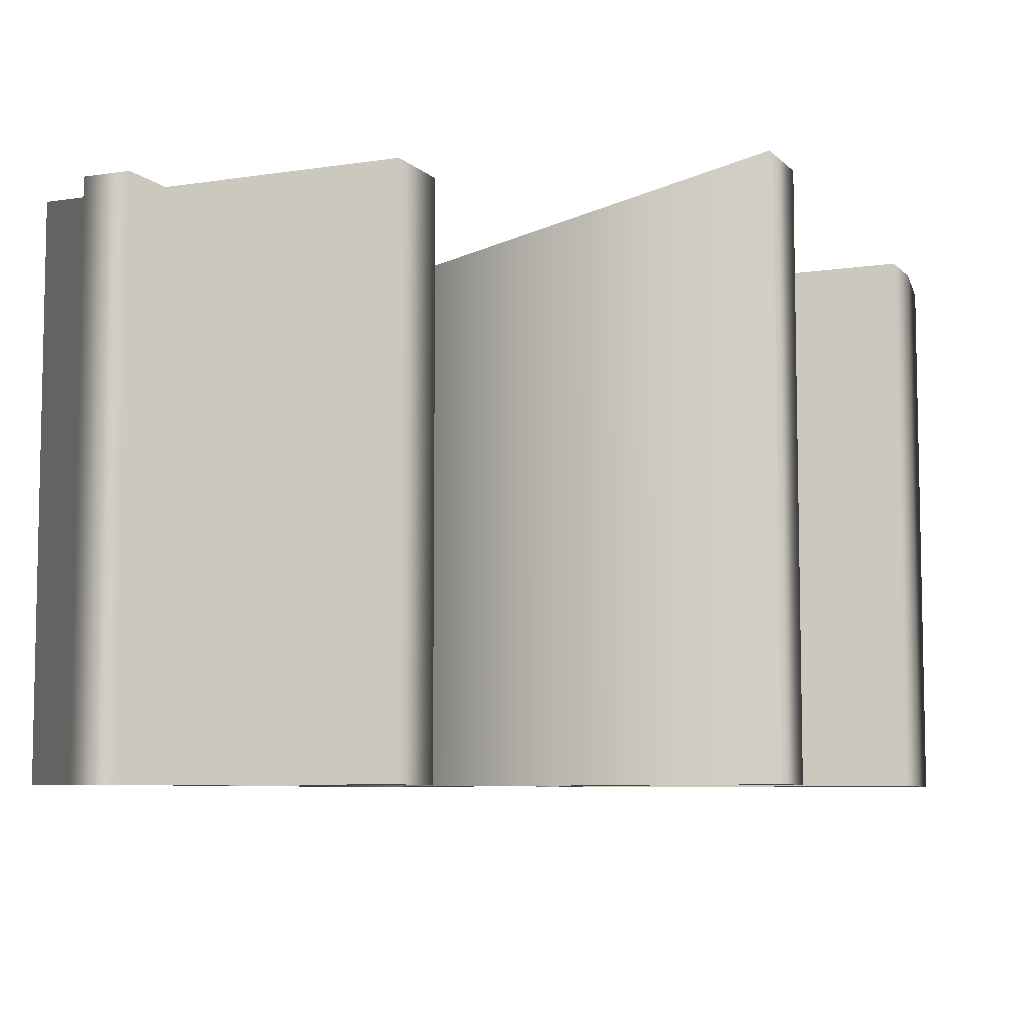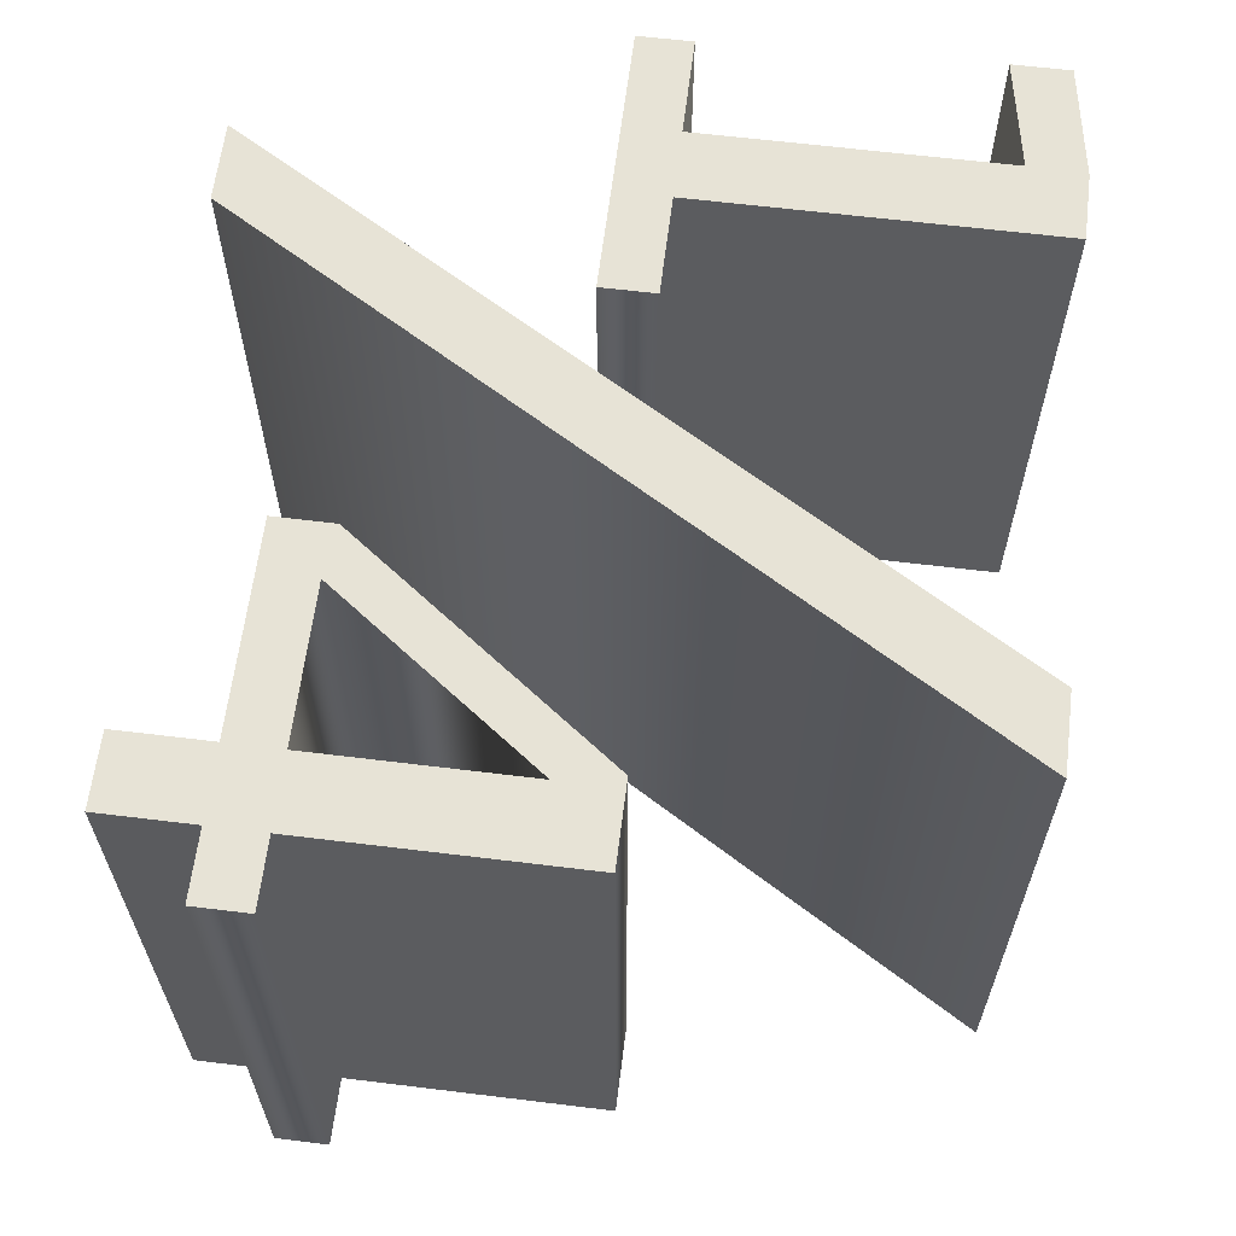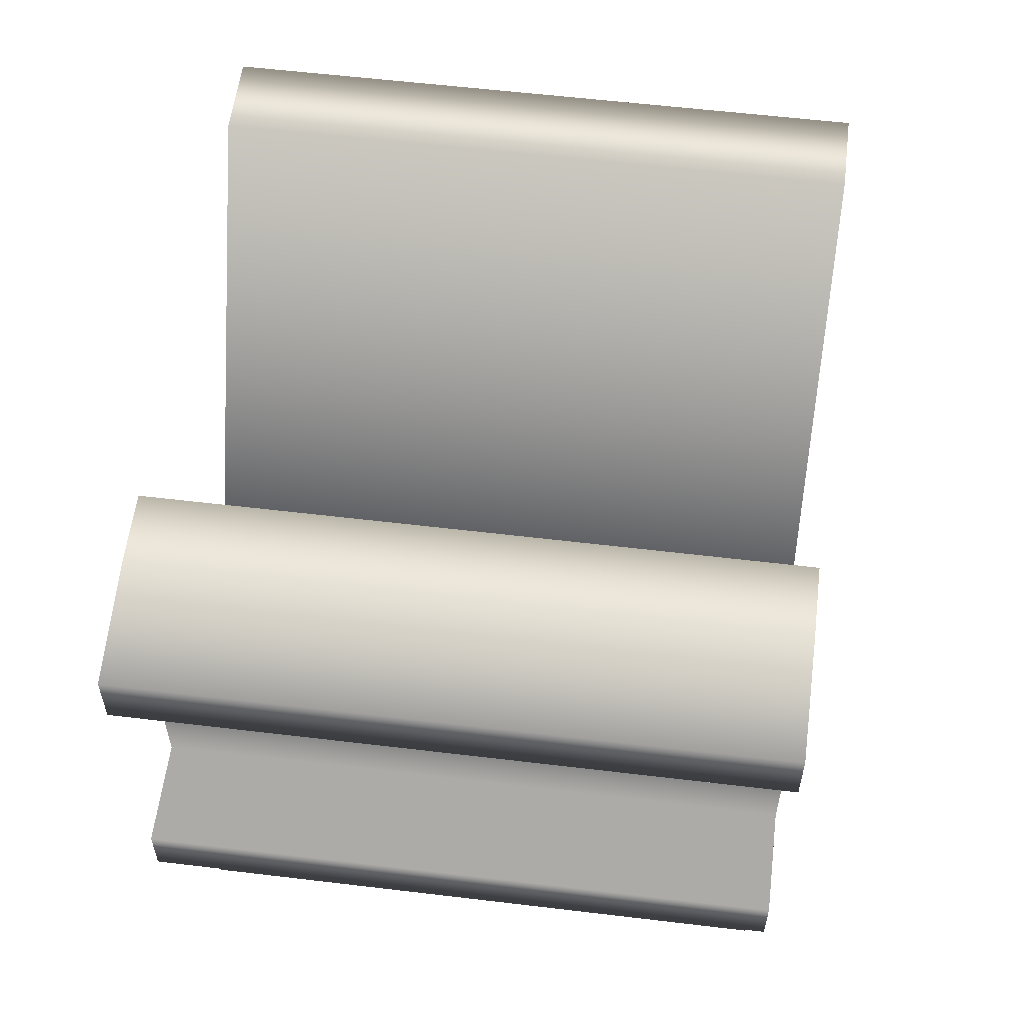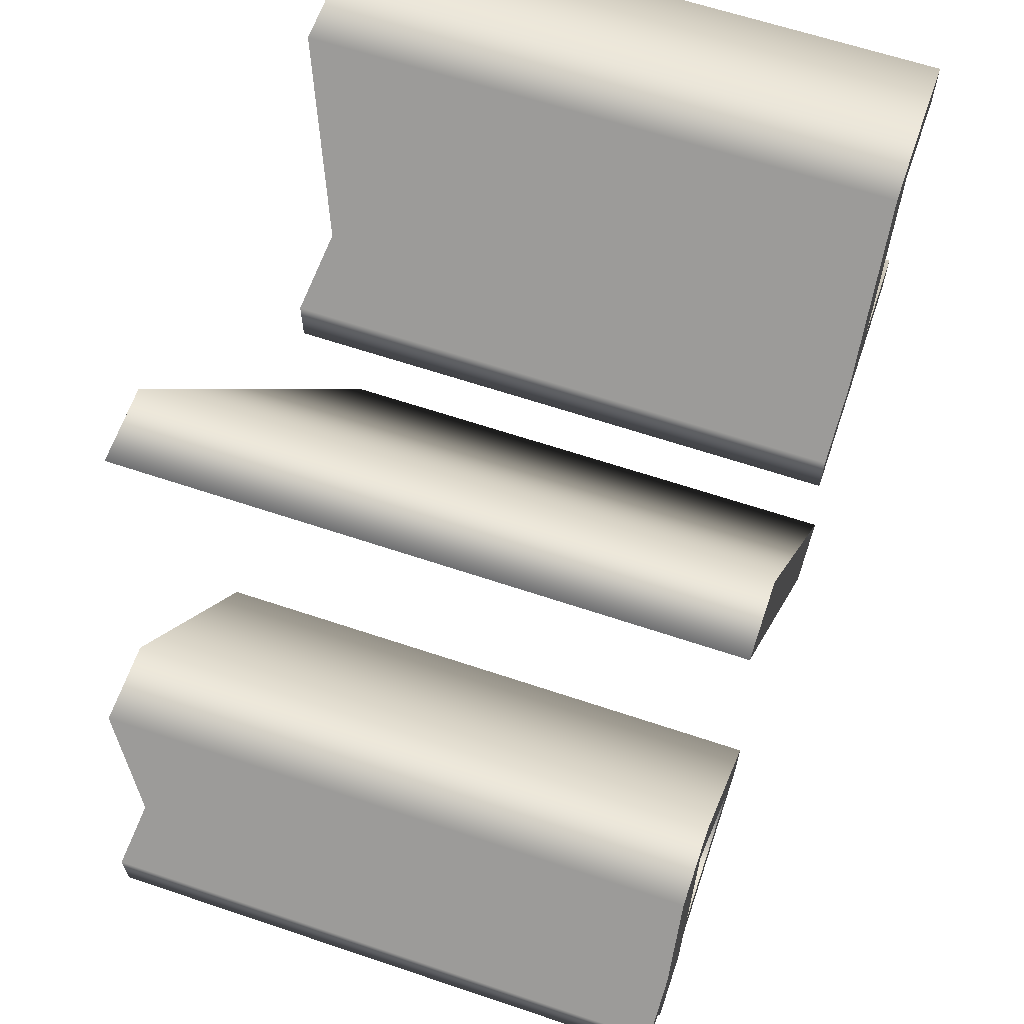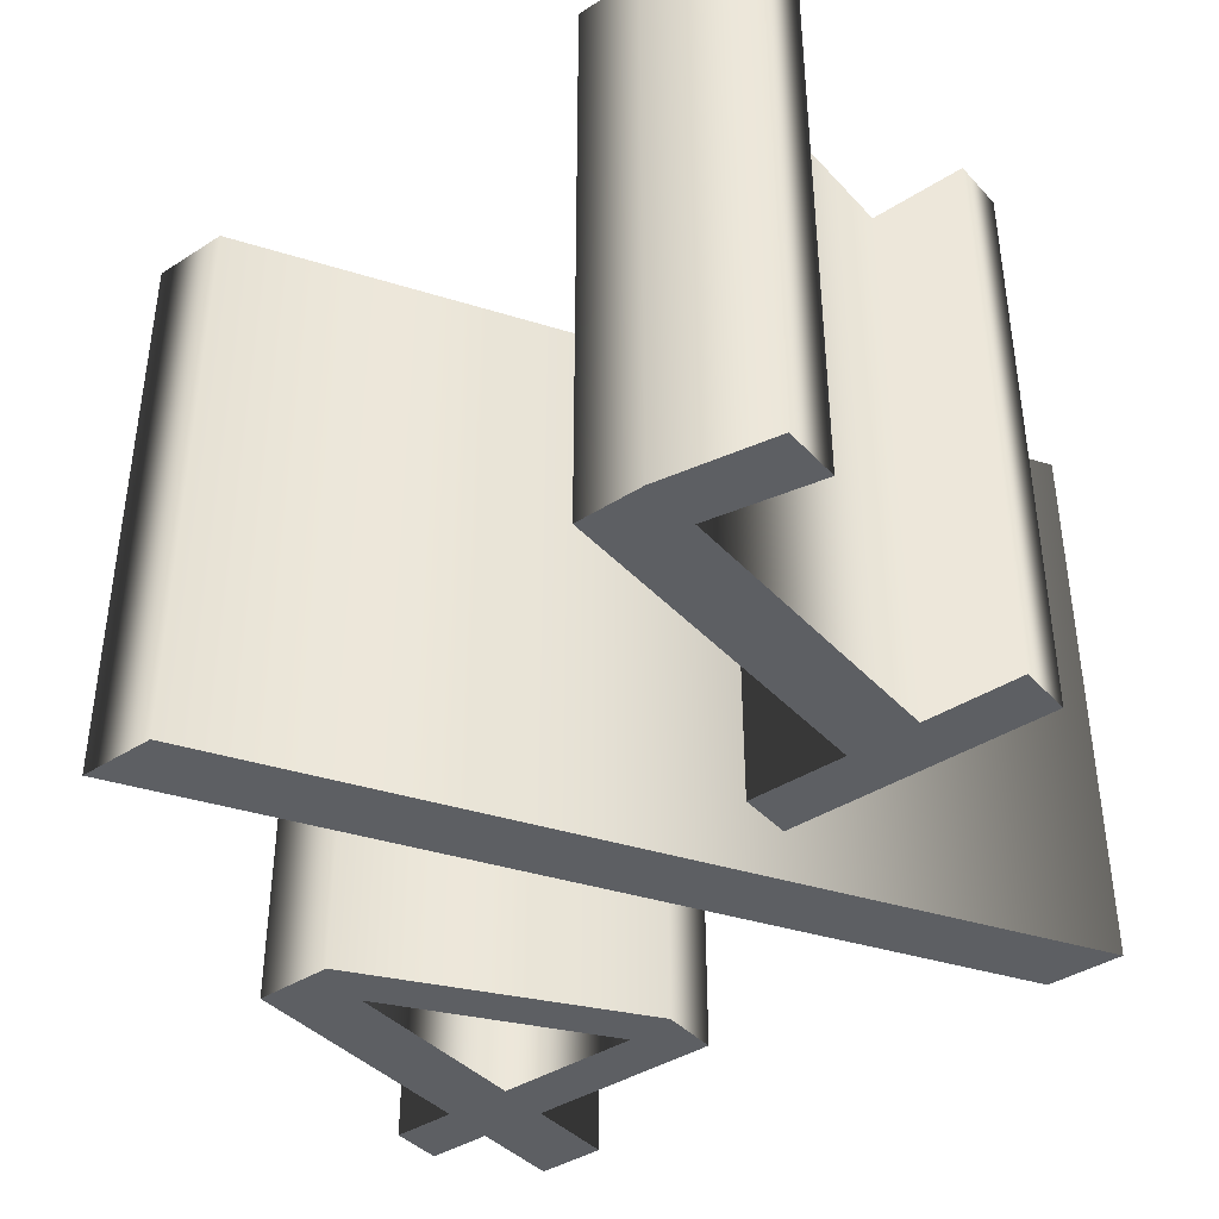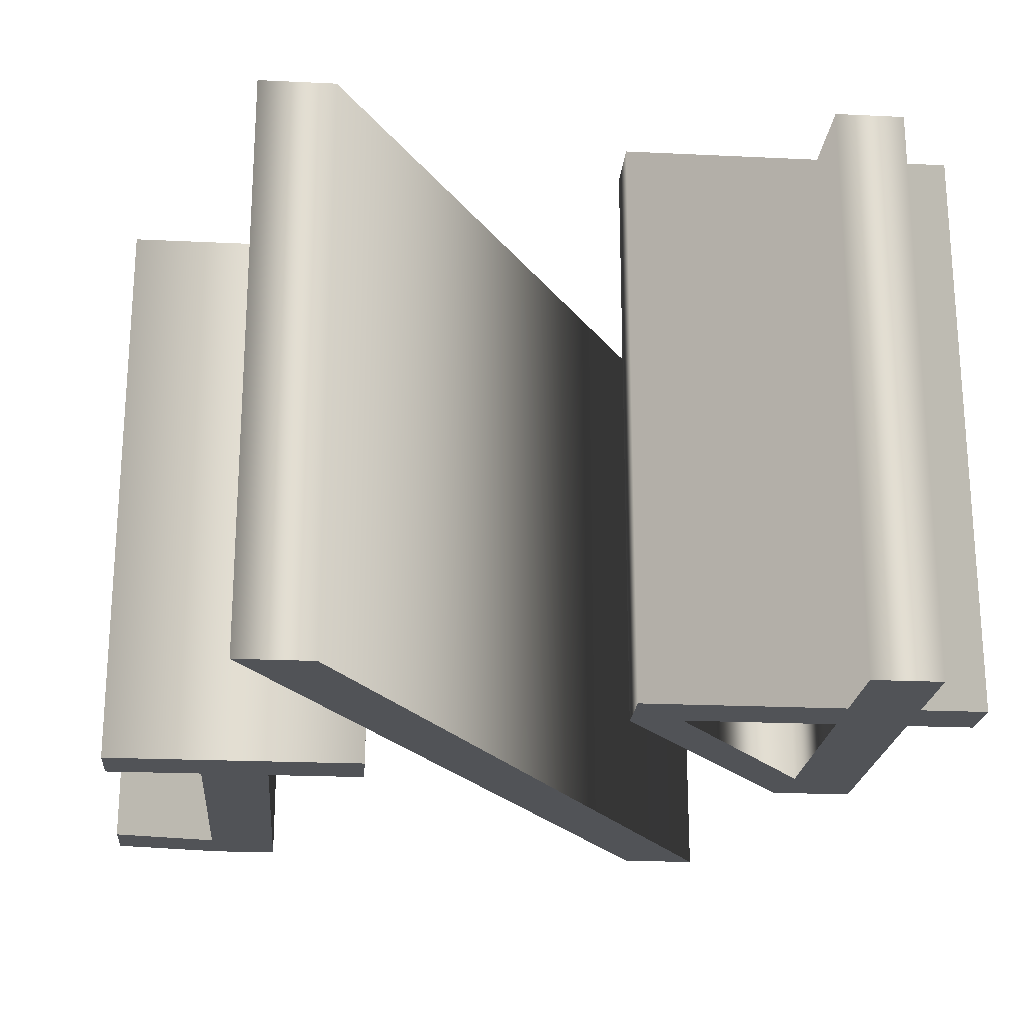
<metadata>
{"format":"obj","ext":"obj","renderer":"f3d","projection":"perspective","resolution":1024,"background":"white","views":[{"elev":-7.1,"azim":113.8,"up":"+Z"},{"elev":62.7,"azim":97.1,"up":"+Z"},{"elev":57.7,"azim":-82.9,"up":"+Y"},{"elev":63.3,"azim":108.8,"up":"+Y"},{"elev":-40.4,"azim":-141.9,"up":"+Z"},{"elev":-21.7,"azim":-4.8,"up":"+Z"}]}
</metadata>
<code>
o Fourth_Text.870
v -0.516 0.06427 0.3949
v -0.516 0.1321 0.3949
v -0.516 0.1321 -0.3631
v -0.516 0.06427 -0.3631
v -0.3902 0.1321 0.3949
v -0.3902 0.1321 -0.3631
v -0.3902 0.5088 0.3949
v -0.3902 0.5088 -0.3631
v -0.5277 0.4836 0.3949
v -0.5277 0.4836 -0.3631
v -0.5277 0.5551 0.3949
v -0.5277 0.5551 -0.3631
v -0.3859 0.5791 0.3949
v -0.3859 0.5791 -0.3631
v -0.3014 0.5791 0.3949
v -0.3014 0.5791 -0.3631
v -0.3014 0.1321 0.3949
v -0.3014 0.1321 -0.3631
v -0.175 0.1321 0.3949
v -0.175 0.1321 -0.3631
v -0.175 0.06427 0.3949
v -0.175 0.06427 -0.3631
v 0.1437 -0.1583 0.3949
v 0.3855 0.1672 0.3949
v 0.3855 0.1672 -0.3631
v 0.1437 -0.1583 -0.3631
v 0.4878 0.1672 0.3949
v 0.4878 0.1672 -0.3631
v 0.4878 -0.1657 0.3949
v 0.4878 -0.1657 -0.3631
v 0.5711 -0.1657 0.3949
v 0.5711 -0.1657 -0.3631
v 0.5711 -0.2329 0.3949
v 0.5711 -0.2329 -0.3631
v 0.4878 -0.2329 0.3949
v 0.4878 -0.2329 -0.3631
v 0.4878 -0.3476 0.3949
v 0.4878 -0.3476 -0.3631
v 0.399 -0.3476 0.3949
v 0.399 -0.3476 -0.3631
v 0.399 -0.2329 0.3949
v 0.399 -0.2329 -0.3631
v 0.1437 -0.2329 0.3949
v 0.1437 -0.2329 -0.3631
v 0.399 -0.1657 0.3949
v 0.399 0.09263 0.3949
v 0.399 0.09263 -0.3631
v 0.399 -0.1657 -0.3631
v 0.2085 -0.1657 0.3949
v 0.2085 -0.1657 -0.3631
v -0.3372 -0.3655 0.3949
v 0.2375 0.5896 0.3949
v 0.2375 0.5896 -0.3631
v -0.3372 -0.3655 -0.3631
v 0.3361 0.5896 0.3949
v 0.3361 0.5896 -0.3631
v -0.2386 -0.3655 0.3949
v -0.2386 -0.3655 -0.3631
v 0.399 0.09263 -0.3631
v 0.1437 -0.1583 -0.3631
v 0.3855 0.1672 -0.3631
v 0.4878 0.1672 -0.3631
v 0.4878 -0.1657 -0.3631
v 0.2085 -0.1657 -0.3631
v 0.399 -0.1657 -0.3631
v 0.1437 -0.2329 -0.3631
v 0.5711 -0.1657 -0.3631
v 0.5711 -0.2329 -0.3631
v 0.399 -0.2329 -0.3631
v 0.4878 -0.2329 -0.3631
v 0.399 -0.3476 -0.3631
v 0.4878 -0.3476 -0.3631
v -0.3014 0.5791 -0.3631
v -0.5277 0.5551 -0.3631
v -0.3859 0.5791 -0.3631
v -0.3902 0.5088 -0.3631
v -0.3014 0.1321 -0.3631
v -0.5277 0.4836 -0.3631
v -0.3902 0.1321 -0.3631
v -0.516 0.06427 -0.3631
v -0.516 0.1321 -0.3631
v -0.175 0.1321 -0.3631
v -0.175 0.06427 -0.3631
v 0.3361 0.5896 -0.3631
v -0.3372 -0.3655 -0.3631
v 0.2375 0.5896 -0.3631
v -0.2386 -0.3655 -0.3631
v 0.1437 -0.1583 0.3949
v 0.399 0.09263 0.3949
v 0.3855 0.1672 0.3949
v 0.4878 0.1672 0.3949
v 0.4878 -0.1657 0.3949
v 0.2085 -0.1657 0.3949
v 0.399 -0.1657 0.3949
v 0.1437 -0.2329 0.3949
v 0.5711 -0.1657 0.3949
v 0.5711 -0.2329 0.3949
v 0.399 -0.2329 0.3949
v 0.399 -0.3476 0.3949
v 0.4878 -0.2329 0.3949
v 0.4878 -0.3476 0.3949
v -0.5277 0.5551 0.3949
v -0.3014 0.5791 0.3949
v -0.3859 0.5791 0.3949
v -0.3902 0.5088 0.3949
v -0.3014 0.1321 0.3949
v -0.5277 0.4836 0.3949
v -0.3902 0.1321 0.3949
v -0.516 0.06427 0.3949
v -0.516 0.1321 0.3949
v -0.175 0.1321 0.3949
v -0.175 0.06427 0.3949
v -0.3372 -0.3655 0.3949
v 0.3361 0.5896 0.3949
v 0.2375 0.5896 0.3949
v -0.2386 -0.3655 0.3949
f 59 60 61
f 62 59 61
f 63 59 62
f 64 60 59
f 63 65 59
f 64 66 60
f 65 66 64
f 63 66 65
f 67 66 63
f 68 66 67
f 68 69 66
f 70 71 69
f 68 70 69
f 72 71 70
f 73 74 75
f 76 74 73
f 77 76 73
f 76 78 74
f 77 79 76
f 79 80 81
f 77 80 79
f 82 80 77
f 83 80 82
f 84 85 86
f 87 85 84
f 88 89 90
f 89 91 90
f 89 92 91
f 88 93 89
f 94 92 89
f 95 93 88
f 95 94 93
f 95 92 94
f 95 96 92
f 95 97 96
f 98 97 95
f 99 100 98
f 100 97 98
f 99 101 100
f 102 103 104
f 102 105 103
f 105 106 103
f 107 105 102
f 108 106 105
f 109 108 110
f 109 106 108
f 109 111 106
f 109 112 111
f 113 114 115
f 113 116 114
f 2 4 1
f 5 3 2
f 7 6 5
f 9 8 7
f 11 10 9
f 13 12 11
f 15 14 13
f 17 16 15
f 19 18 17
f 21 20 19
f 1 22 21
f 24 26 23
f 27 25 24
f 29 28 27
f 31 30 29
f 33 32 31
f 35 34 33
f 35 38 36
f 39 38 37
f 41 40 39
f 43 42 41
f 23 44 43
f 46 48 45
f 49 47 46
f 45 50 49
f 52 54 51
f 55 53 52
f 57 56 55
f 51 58 57
f 2 3 4
f 5 6 3
f 7 8 6
f 9 10 8
f 11 12 10
f 13 14 12
f 15 16 14
f 17 18 16
f 19 20 18
f 21 22 20
f 1 4 22
f 24 25 26
f 27 28 25
f 29 30 28
f 31 32 30
f 33 34 32
f 35 36 34
f 35 37 38
f 39 40 38
f 41 42 40
f 43 44 42
f 23 26 44
f 46 47 48
f 49 50 47
f 45 48 50
f 52 53 54
f 55 56 53
f 57 58 56
f 51 54 58

</code>
